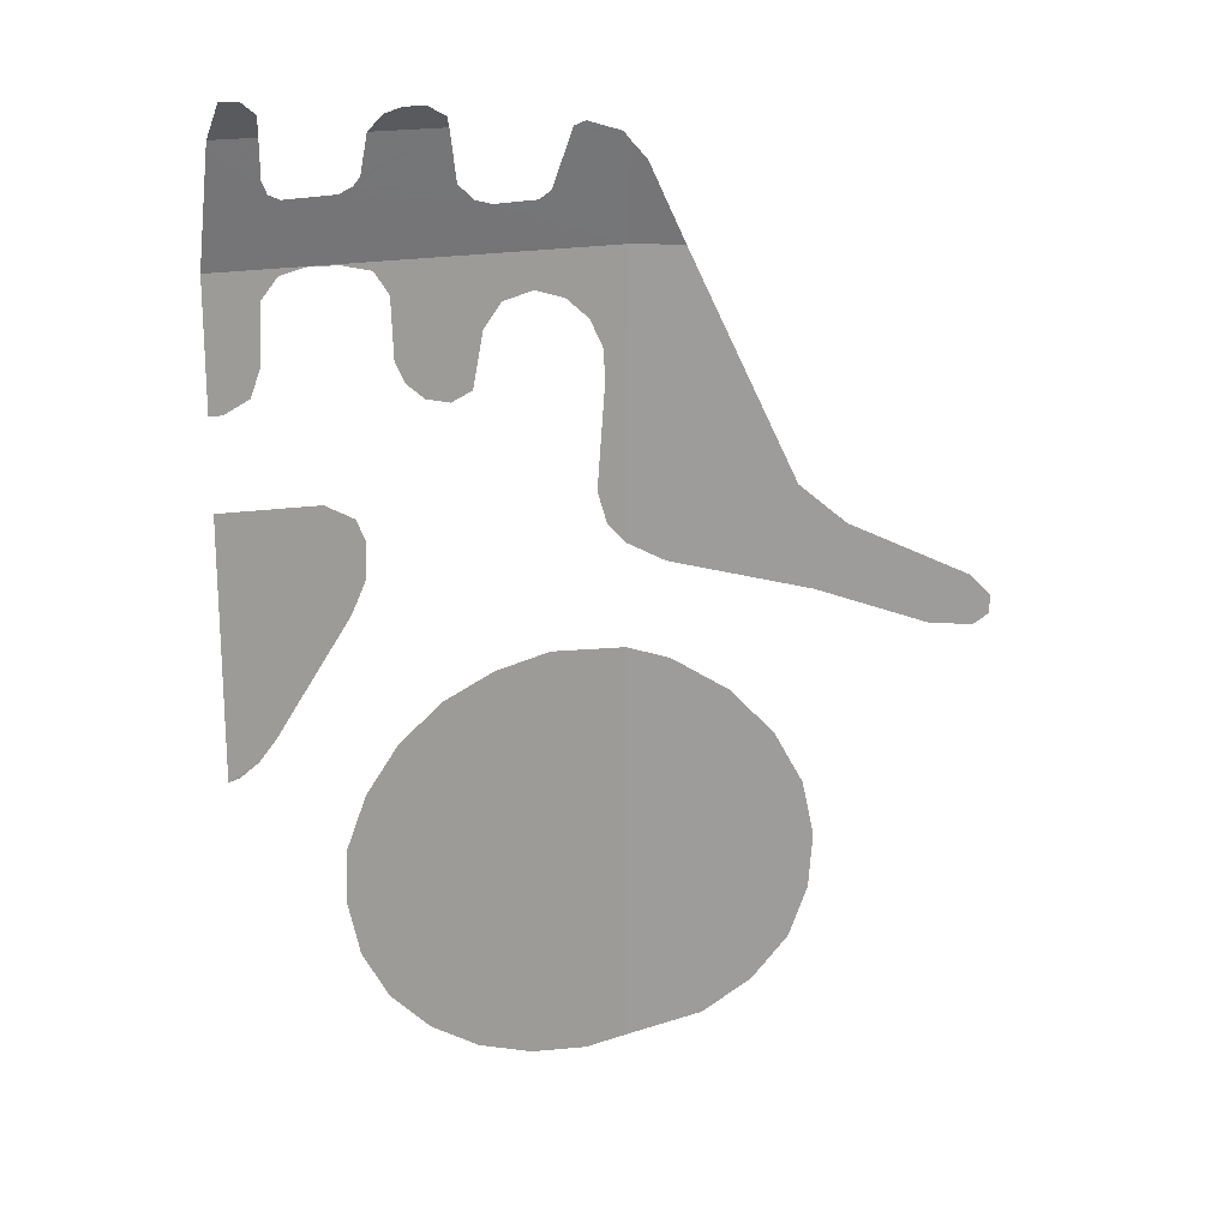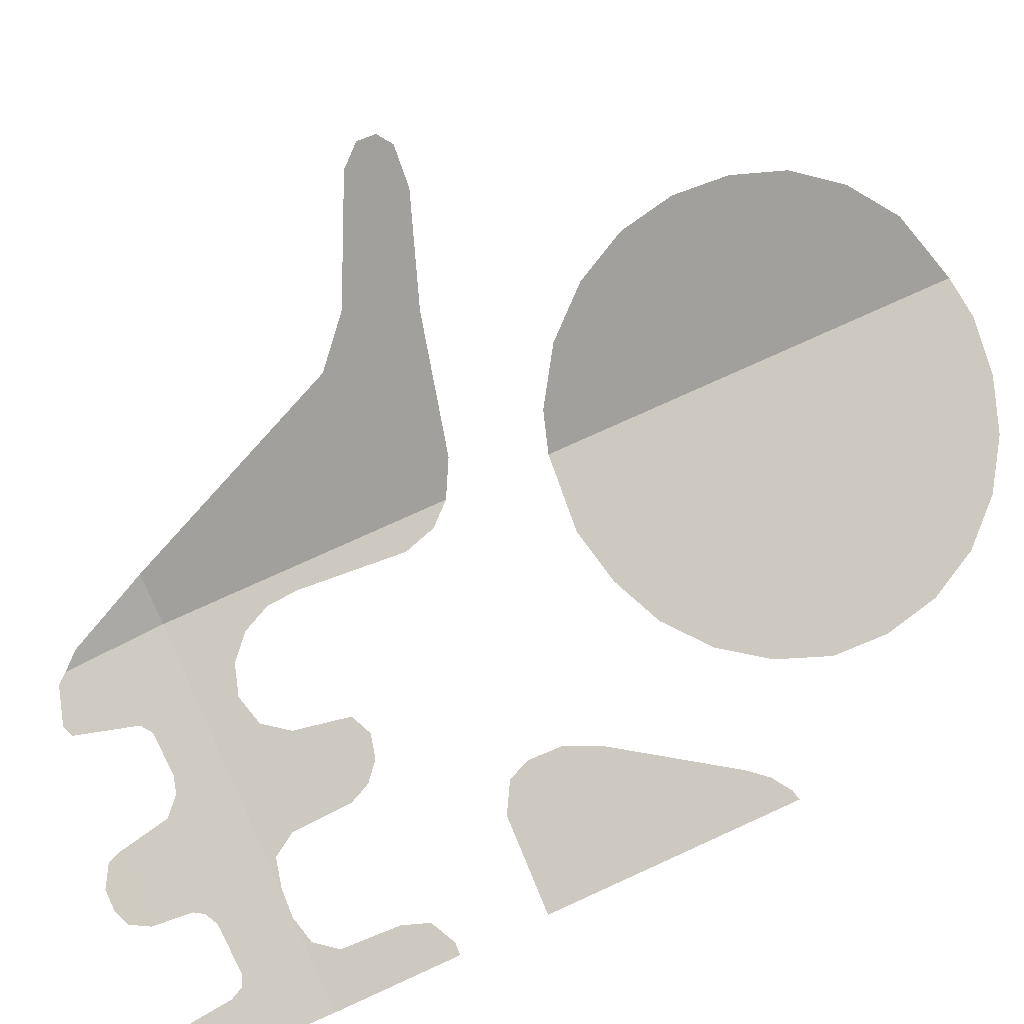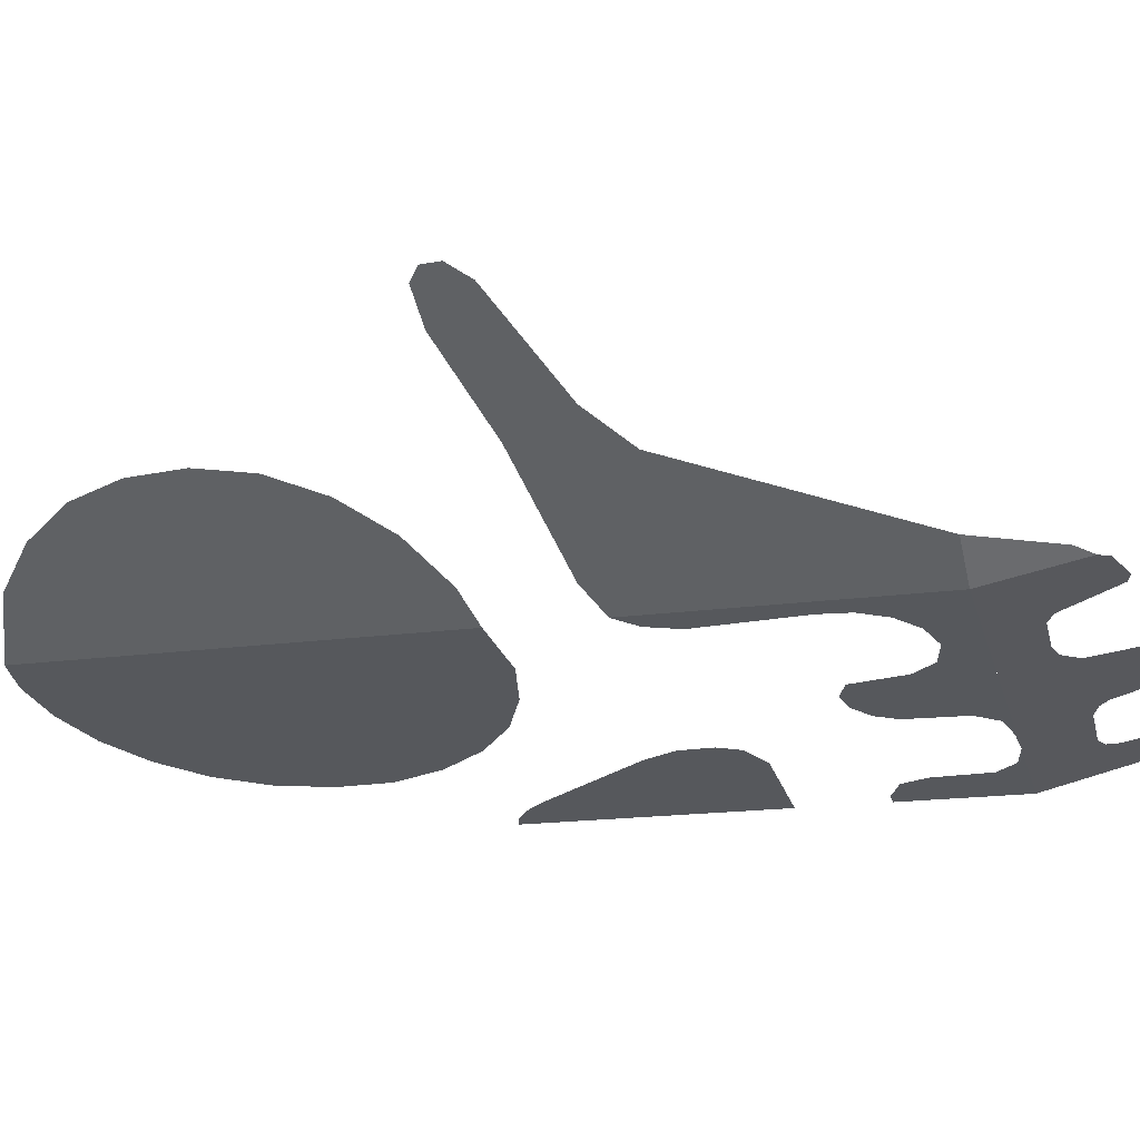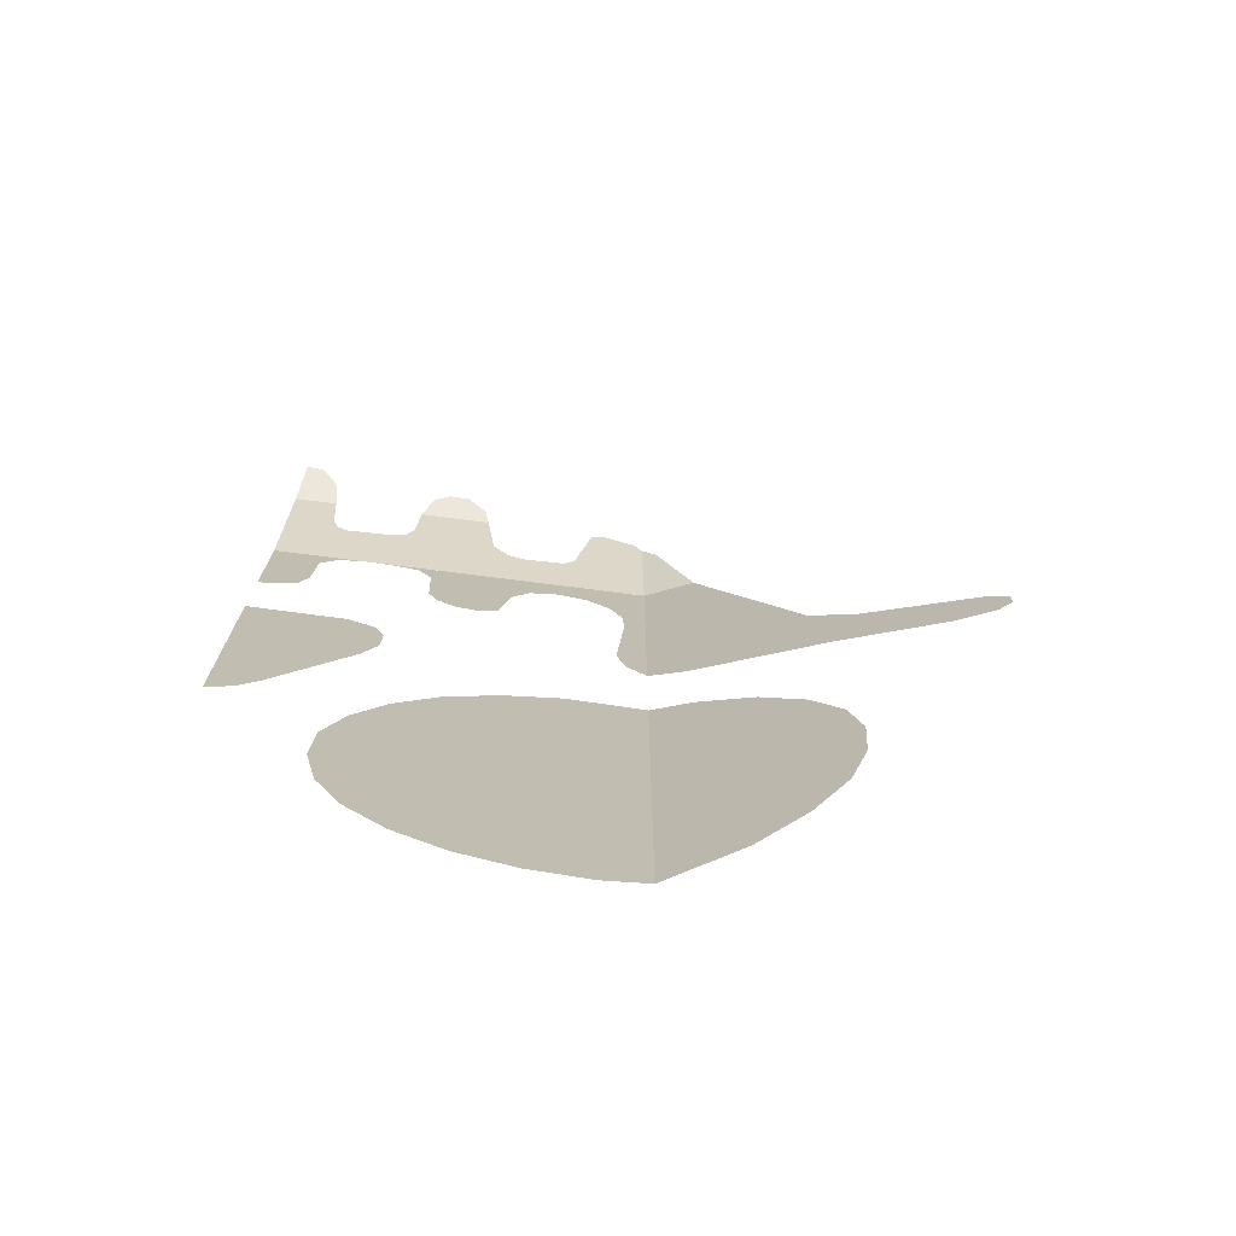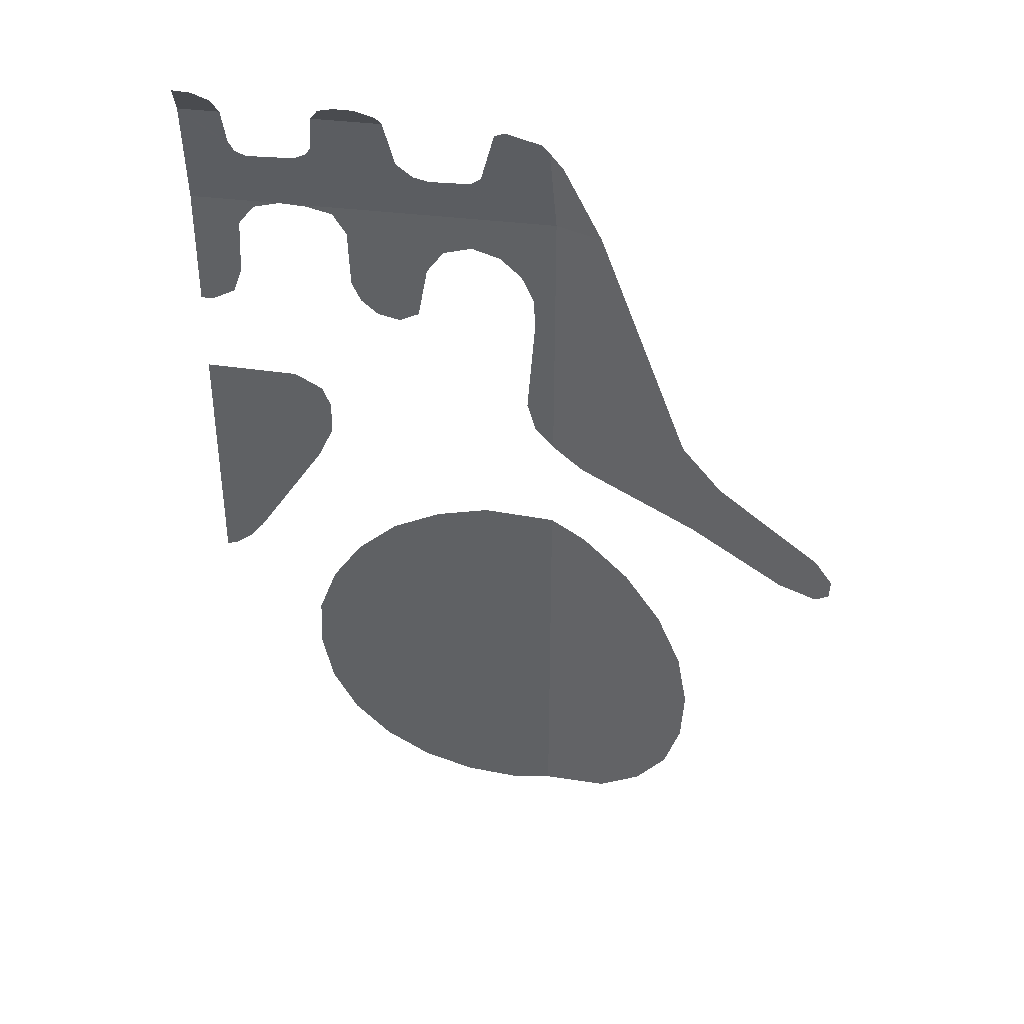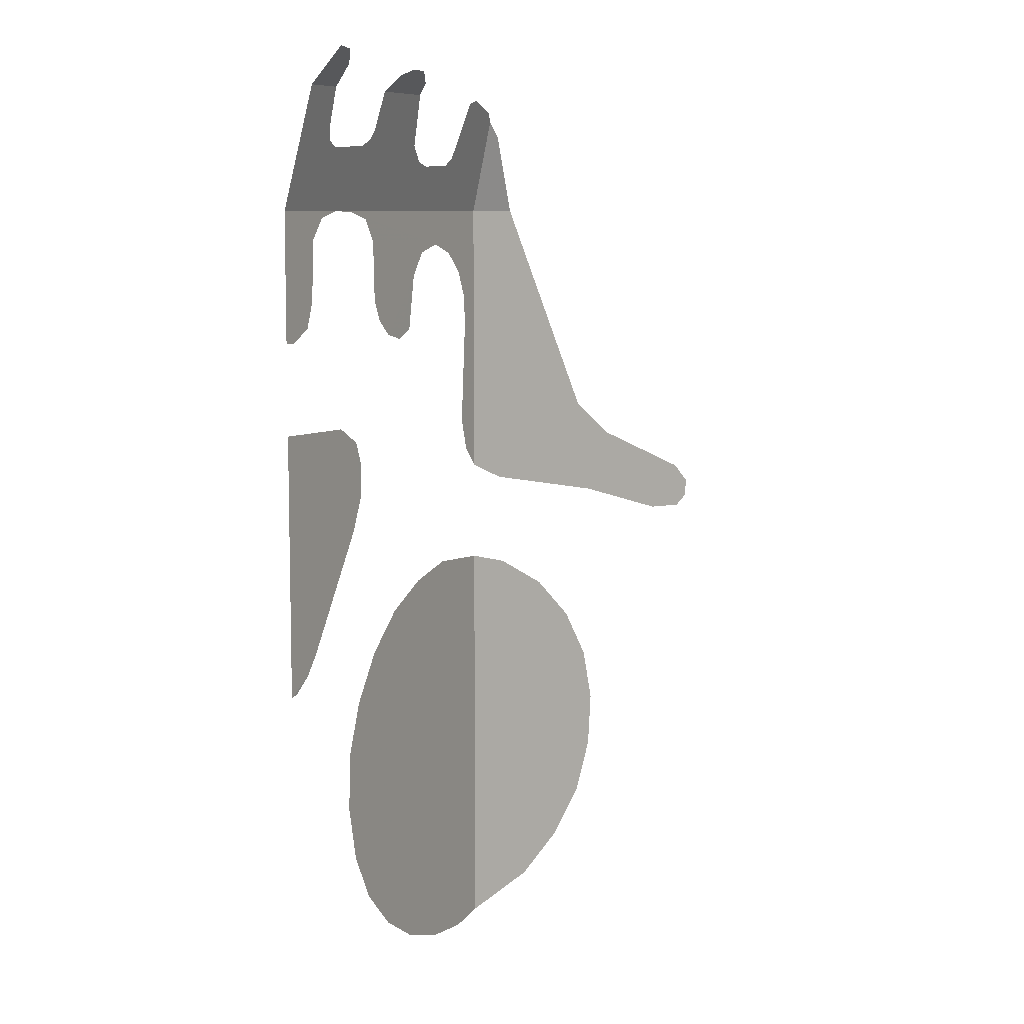
<metadata>
{"format":"obj","ext":"obj","renderer":"f3d","projection":"perspective","resolution":1024,"background":"white","views":[{"elev":19.4,"azim":-31.1,"up":"+Y"},{"elev":77.0,"azim":-114.4,"up":"+Z"},{"elev":-17.2,"azim":105.8,"up":"+Z"},{"elev":-74.1,"azim":-18.5,"up":"+Y"},{"elev":38.6,"azim":-2.2,"up":"+Y"},{"elev":8.2,"azim":-74.9,"up":"+Y"}]}
</metadata>
<code>
v 0.08235 0.8954 -0.6223
v 0.0861 0.9014 -0.6201
v 0.1344 0.9265 -0.6042
v 0.1421 0.8932 -0.611
v 0.1344 0.9265 -0.6042
v 0.1164 0.941 -0.5957
v 0.1304 0.9337 -0.5991
v 0 0.5418 -0.65
v 0.01887 0.5522 -0.6462
v 0.006785 0.5435 -0.6488
v 0.1033 0.5515 -0.6295
v 0.1186 0.3553 -0.6264
v 0.06828 0.4503 -0.6364
v 0.08241 0.5212 -0.6336
v 0.1064 0.8297 -0.6288
v 0.09716 0.8446 -0.6307
v 0.1918 0.8265 -0.6119
v 0.1724 0.8213 -0.6157
v 0.2428 0.9128 -0.5861
v 0.252 0.9022 -0.5831
v 0.2779 0.85 -0.5811
v 0.2488 0.85 -0.6005
v 0.04309 0.8455 -0.6414
v 0 0.85 -0.65
v 0.06082 0.85 -0.6379
v 0 0.7678 -0.65
v 0 0.85 -0.65
v 0.03224 0.8317 -0.6436
v 0.03048 0.7932 -0.6439
v 0 0.7678 -0.65
v 0.03048 0.7932 -0.6439
v 0.0244 0.7761 -0.6452
v 0.00827 0.7676 -0.6484
v 0.03224 0.8317 -0.6436
v 0 0.85 -0.65
v 0.04309 0.8455 -0.6414
v 0.2488 0.85 -0.6005
v 0.2779 0.85 -0.5811
v 0.3355 0.7038 -0.5426
v 0.2488 0.6648 -0.6005
v 0.3451 0.6368 -0.5361
v 0.3608 0.6795 -0.5257
v 0.4244 0.6473 -0.4831
v 0.4036 0.6161 -0.4971
v 0.4343 0.6226 -0.4765
v 0.4264 0.6153 -0.4818
v 0.4244 0.6473 -0.4831
v 0.4348 0.6346 -0.4762
v 0.3451 0.6368 -0.5361
v 0.3355 0.7038 -0.5426
v 0.3608 0.6795 -0.5257
v 0.2488 0.6648 -0.6005
v 0.3355 0.7038 -0.5426
v 0.3451 0.6368 -0.5361
v 0.269 0.6537 -0.587
v 0.4244 0.6473 -0.4831
v 0.4264 0.6153 -0.4818
v 0.4036 0.6161 -0.4971
v 0.0349 0.8936 -0.6322
v 0 0.85 -0.65
v 0 0.9265 -0.631
v 0.03095 0.9016 -0.631
v 0.03095 0.9016 -0.631
v 0 0.9265 -0.631
v 0.02811 0.9265 -0.6254
v 0.1915 0.8809 -0.6042
v 0.1983 0.8862 -0.6016
v 0.2428 0.9128 -0.5861
v 0.2488 0.85 -0.6005
v 0.2373 0.9191 -0.5856
v 0.2069 0.9238 -0.5905
v 0.2138 0.9265 -0.5885
v 0.2428 0.9128 -0.5861
v 0.1983 0.8862 -0.6016
v 0.2069 0.9238 -0.5905
v 0.2373 0.9191 -0.5856
v 0 0.85 -0.65
v 0.0349 0.8936 -0.6322
v 0.04244 0.8901 -0.6316
v 0.1534 0.883 -0.6113
v 0 0.85 -0.65
v 0.04244 0.8901 -0.6316
v 0.07427 0.8914 -0.6249
v 0.1642 0.88 -0.6099
v 0.1915 0.8809 -0.6042
v 0.2488 0.85 -0.6005
v 0.06082 0.85 -0.6379
v 0.07427 0.8914 -0.6249
v 0.08235 0.8954 -0.6223
v 0.1421 0.8932 -0.611
v 0.1534 0.883 -0.6113
v 0.08787 0.9265 -0.6135
v 0.1344 0.9265 -0.6042
v 0.0861 0.9014 -0.6201
v 0.2488 0.5966 -0.6005
v 0.2902 0.3428 -0.5728
v 0.2488 0.3247 -0.6005
v 0.2902 0.3428 -0.5728
v 0.2488 0.5966 -0.6005
v 0.2719 0.5898 -0.585
v 0.3024 0.5693 -0.5647
v 0.2902 0.3428 -0.5728
v 0.3024 0.5693 -0.5647
v 0.326 0.541 -0.5489
v 0.3168 0.3683 -0.5551
v 0.3416 0.5077 -0.5385
v 0.3479 0.4716 -0.5343
v 0.326 0.541 -0.5489
v 0.3168 0.3683 -0.5551
v 0.326 0.541 -0.5489
v 0.3479 0.4716 -0.5343
v 0.3459 0.4349 -0.5356
v 0.336 0.3995 -0.5422
v 0.3168 0.3683 -0.5551
v 0.3459 0.4349 -0.5356
v 0 0.9496 -0.6117
v 0.01236 0.9484 -0.6103
v 0 0.9265 -0.631
v 0.02811 0.9265 -0.6254
v 0 0.9265 -0.631
v 0.01236 0.9484 -0.6103
v 0.02336 0.9402 -0.6149
v 0.08787 0.9265 -0.6135
v 0.09322 0.9373 -0.6034
v 0.1031 0.9411 -0.5983
v 0.08787 0.9265 -0.6135
v 0.1031 0.9411 -0.5983
v 0.1164 0.941 -0.5957
v 0.1344 0.9265 -0.6042
v 0.08723 0.6602 -0.6327
v 0.07759 0.6386 -0.6346
v 0 0.7099 -0.65
v 0.06345 0.7085 -0.6374
v 0.08723 0.6602 -0.6327
v 0.06345 0.7085 -0.6374
v 0.08209 0.6978 -0.6337
v 0.08801 0.683 -0.6325
v 0 0.5418 -0.65
v 0 0.7099 -0.65
v 0.07759 0.6386 -0.6346
v 0.02899 0.5645 -0.6442
v 0.01887 0.5522 -0.6462
v 0 0.5418 -0.65
v 0.02899 0.5645 -0.6442
v 0.2213 0.3207 -0.606
v 0.1847 0.3244 -0.6133
v 0.2488 0.5966 -0.6005
v 0.2488 0.3247 -0.6005
v 0.1847 0.3244 -0.6133
v 0.2001 0.6 -0.6102
v 0.2488 0.5966 -0.6005
v 0.1033 0.5515 -0.6295
v 0.131 0.5757 -0.6239
v 0.1498 0.3358 -0.6202
v 0.1186 0.3553 -0.6264
v 0.09306 0.3818 -0.6315
v 0.07598 0.4142 -0.6349
v 0.06828 0.4503 -0.6364
v 0.1186 0.3553 -0.6264
v 0.0696 0.4869 -0.6362
v 0.08241 0.5212 -0.6336
v 0.06828 0.4503 -0.6364
v 0.1641 0.5915 -0.6174
v 0.1498 0.3358 -0.6202
v 0.131 0.5757 -0.6239
v 0.1498 0.3358 -0.6202
v 0.1641 0.5915 -0.6174
v 0.2001 0.6 -0.6102
v 0.1847 0.3244 -0.6133
v 0.2338 0.789 -0.6035
v 0.2488 0.85 -0.6005
v 0.2488 0.6648 -0.6005
v 0.2352 0.7691 -0.6032
v 0.2363 0.6787 -0.603
v 0.23 0.6998 -0.6043
v 0.2352 0.7691 -0.6032
v 0.2488 0.6648 -0.6005
v 0.06082 0.85 -0.6379
v 0.2488 0.85 -0.6005
v 0.07917 0.849 -0.6343
v 0.1918 0.8265 -0.6119
v 0.09716 0.8446 -0.6307
v 0.07917 0.849 -0.6343
v 0.2488 0.85 -0.6005
v 0.1064 0.8297 -0.6288
v 0.1608 0.8054 -0.618
v 0.1142 0.7768 -0.6273
v 0.1079 0.7906 -0.6286
v 0.1608 0.8054 -0.618
v 0.1542 0.7696 -0.6193
v 0.1407 0.7633 -0.622
v 0.1256 0.7668 -0.625
v 0.1142 0.7768 -0.6273
v 0.1608 0.8054 -0.618
v 0.1256 0.7668 -0.625
v 0.2338 0.789 -0.6035
v 0.2255 0.807 -0.6052
v 0.2488 0.85 -0.6005
v 0.2255 0.807 -0.6052
v 0.2108 0.8205 -0.6081
v 0.2488 0.85 -0.6005
v 0.1608 0.8054 -0.618
v 0.1064 0.8297 -0.6288
v 0.1724 0.8213 -0.6157
v 0.2108 0.8205 -0.6081
v 0.1918 0.8265 -0.6119
v 0.2488 0.85 -0.6005
v 0.1534 0.883 -0.6113
v 0.1642 0.88 -0.6099
v 0.06082 0.85 -0.6379
v 0 0.85 -0.65
g mesh6945280
f 1 2 3
f 3 4 1
f 5 6 7
f 8 9 10
f 11 12 13
f 13 14 11
f 15 16 17
f 17 18 15
f 19 20 21
f 21 22 19
f 23 24 25
f 26 27 28
f 28 29 26
f 30 31 32
f 32 33 30
f 34 35 36
f 37 38 39
f 39 40 37
f 41 42 43
f 43 44 41
f 45 46 47
f 47 48 45
f 49 50 51
f 52 53 54
f 54 55 52
f 56 57 58
f 59 60 61
f 61 62 59
f 63 64 65
f 66 67 68
f 68 69 66
f 70 71 72
f 73 74 75
f 75 76 73
f 77 78 79
f 80 81 82
f 82 83 80
f 84 85 86
f 86 87 84
f 88 89 90
f 90 91 88
f 92 93 94
f 95 96 97
f 98 99 100
f 100 101 98
f 102 103 104
f 104 105 102
f 106 107 108
f 109 110 111
f 111 112 109
f 113 114 115
f 116 117 118
f 119 120 121
f 121 122 119
f 123 124 125
f 126 127 128
f 128 129 126
f 130 131 132
f 132 133 130
f 134 135 136
f 136 137 134
f 138 139 140
f 140 141 138
f 142 143 144
f 145 146 147
f 147 148 145
f 149 150 151
f 152 153 154
f 154 155 152
f 156 157 158
f 158 159 156
f 160 161 162
f 163 164 165
f 166 167 168
f 168 169 166
f 170 171 172
f 172 173 170
f 174 175 176
f 176 177 174
f 178 179 180
f 181 182 183
f 183 184 181
f 185 186 187
f 187 188 185
f 189 190 191
f 191 192 189
f 193 194 195
f 196 197 198
f 199 200 201
f 202 203 204
f 205 206 207
f 208 209 210
f 210 211 208

</code>
